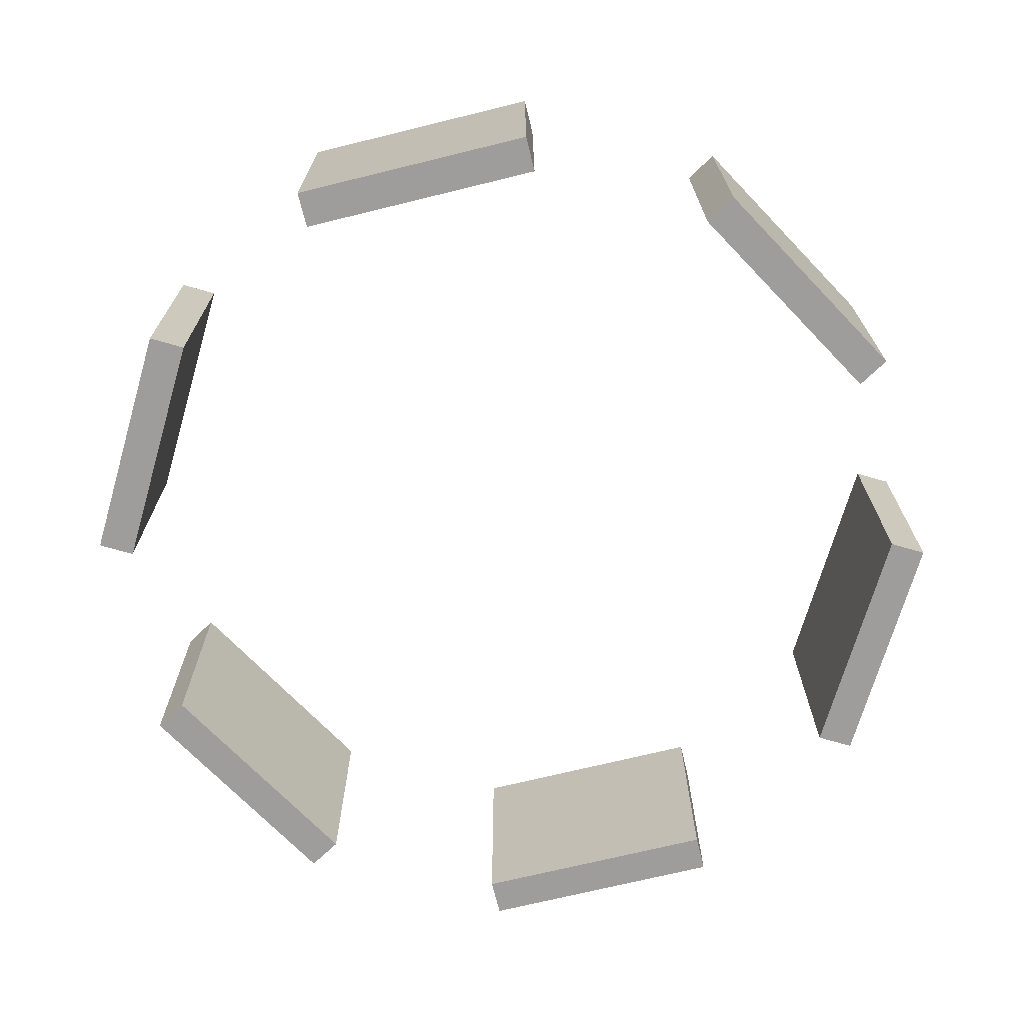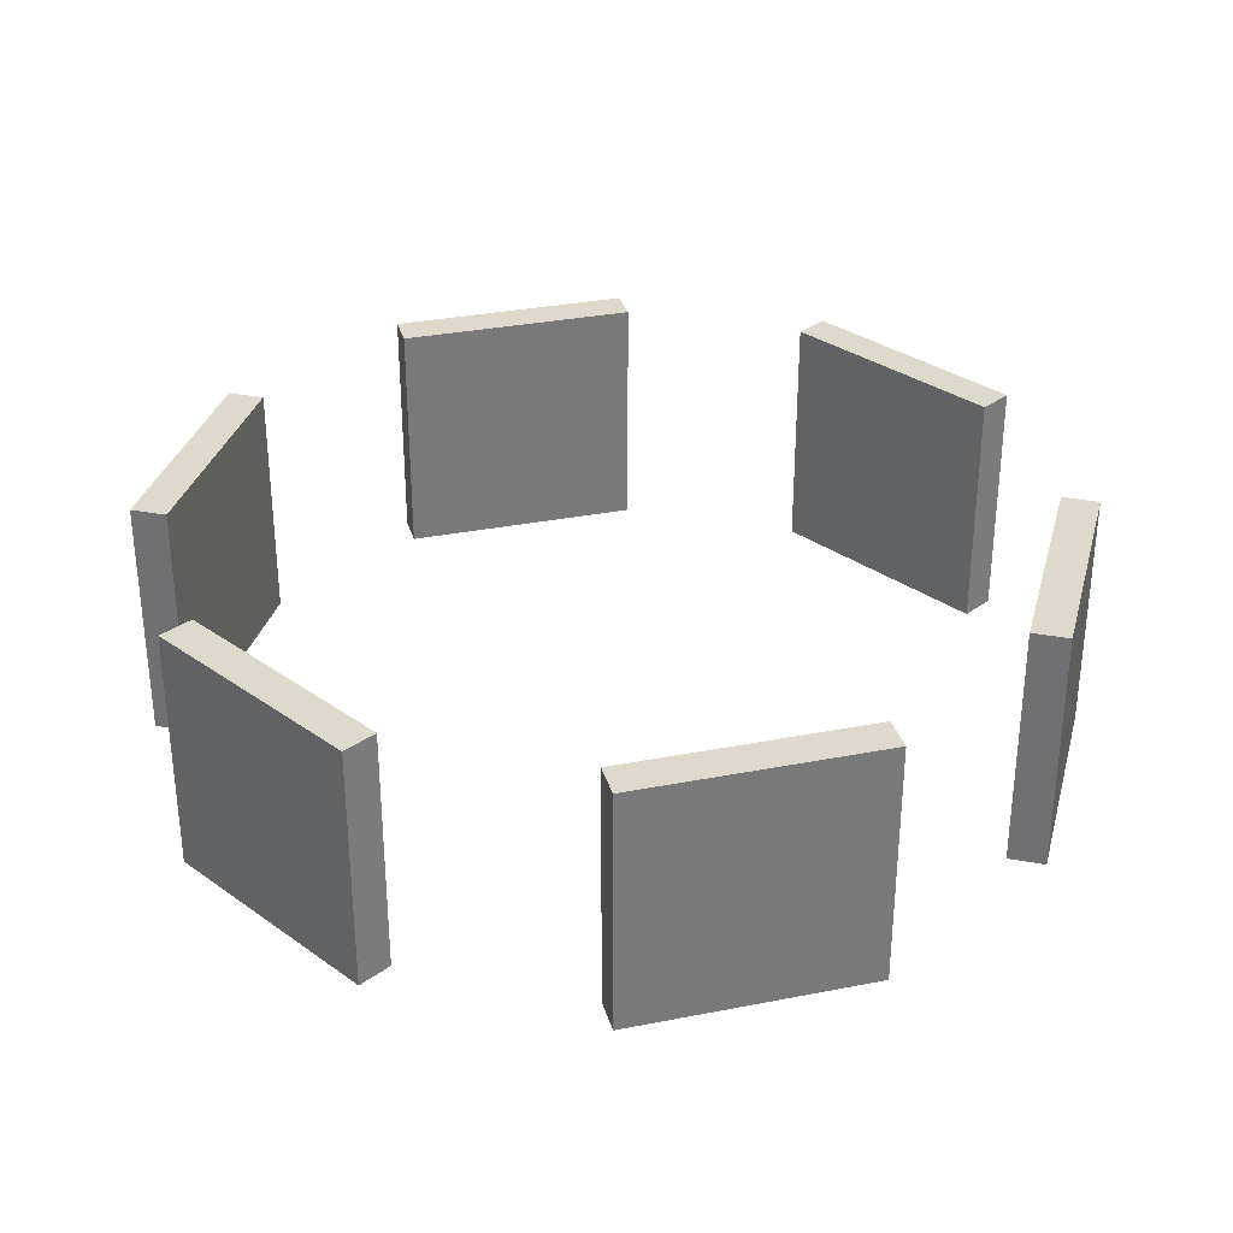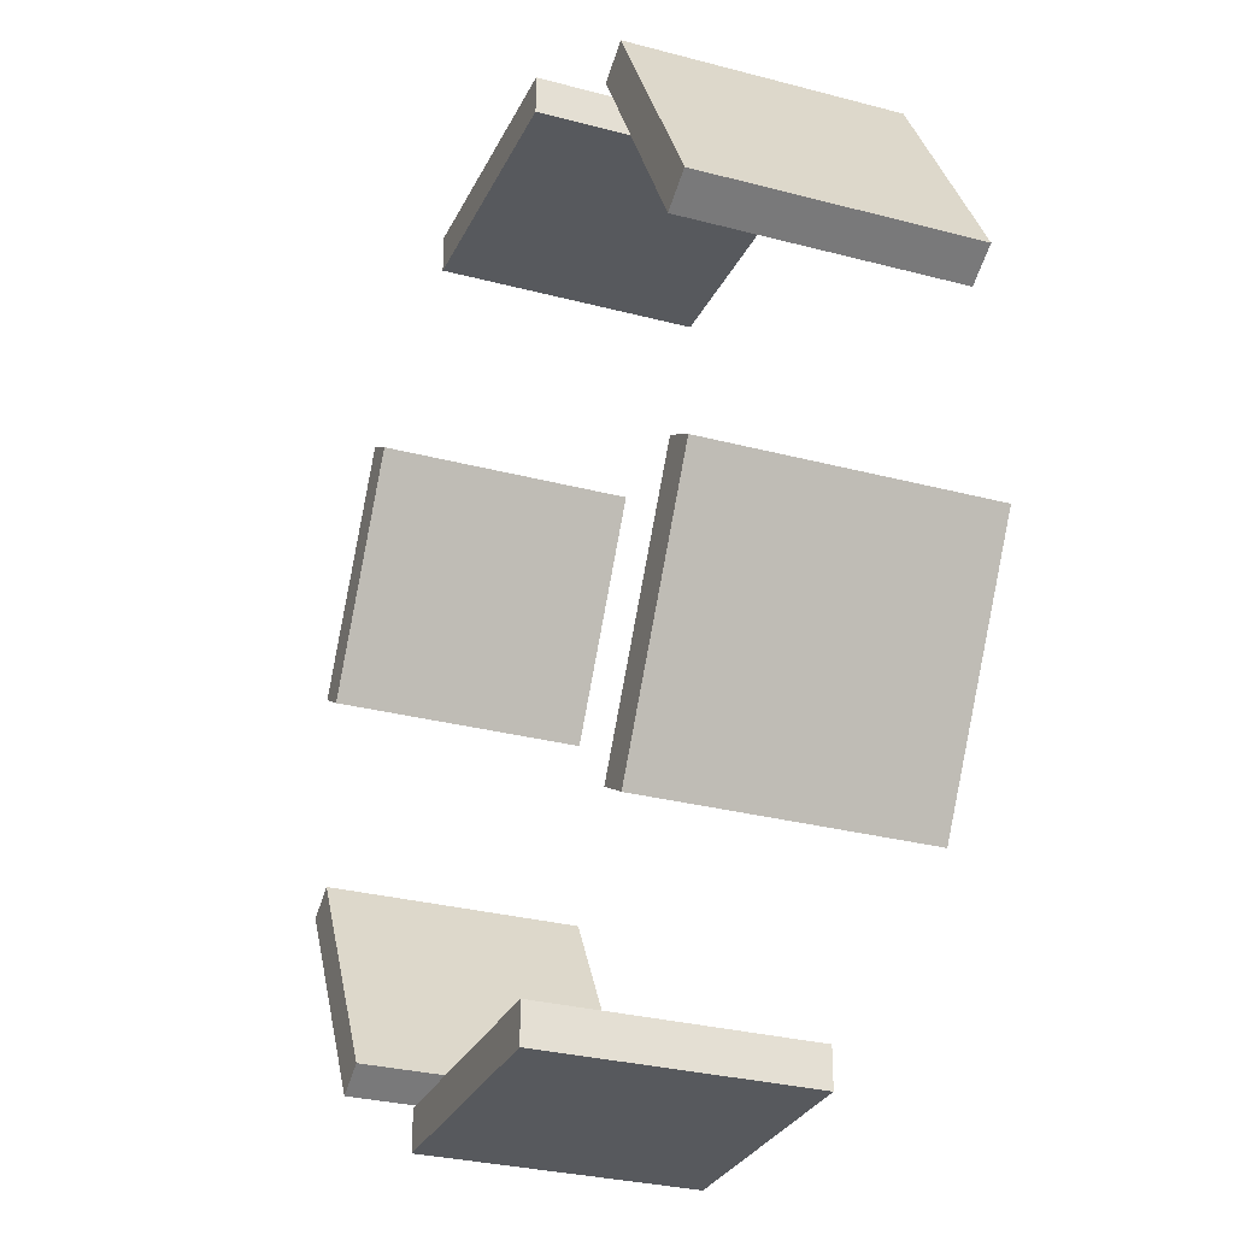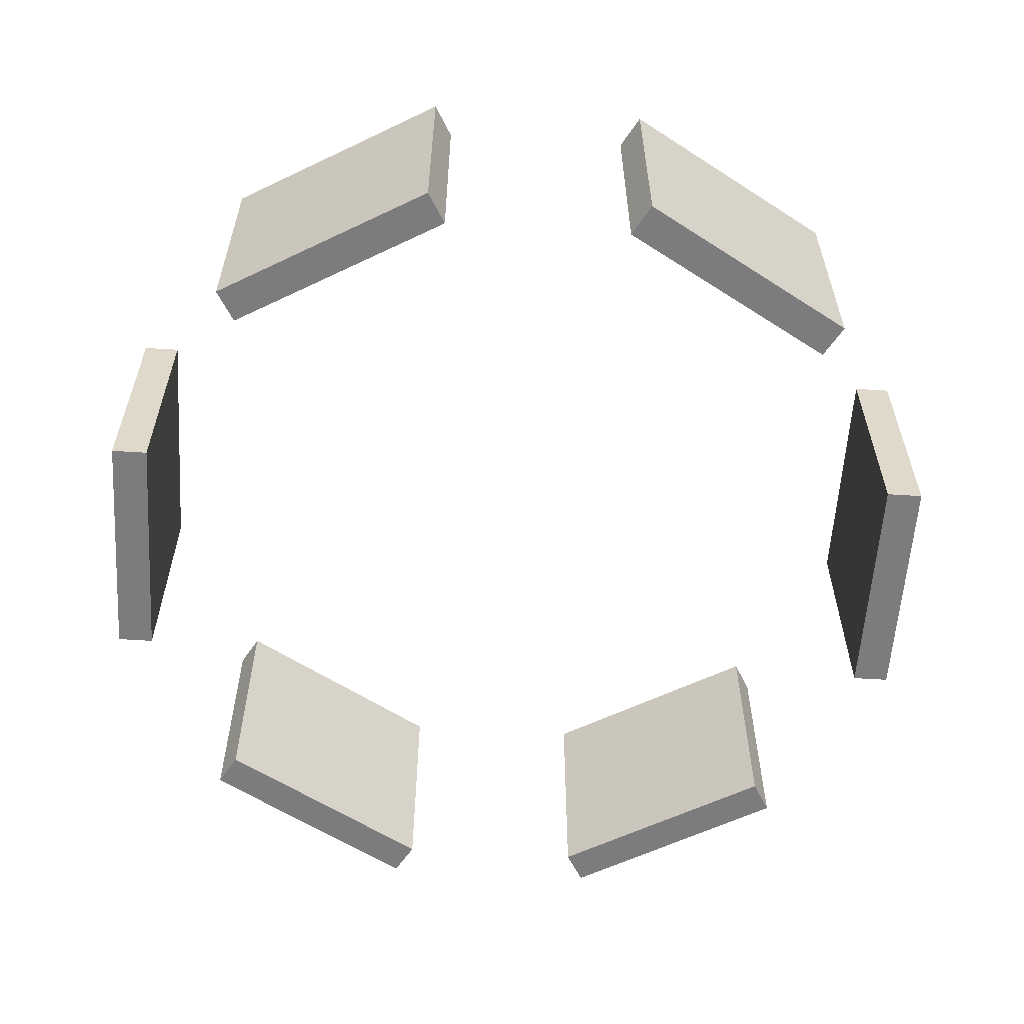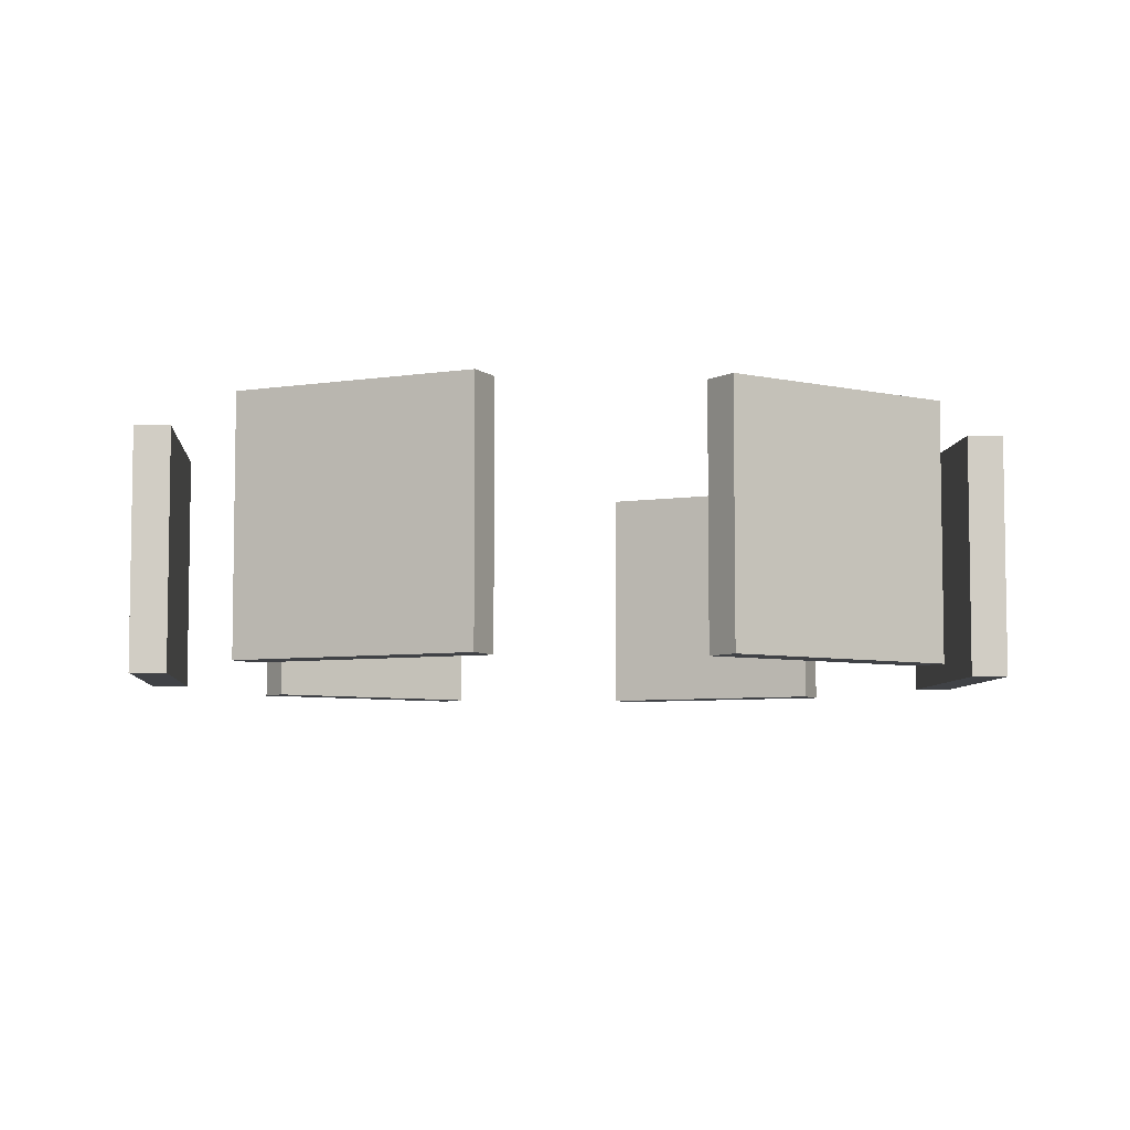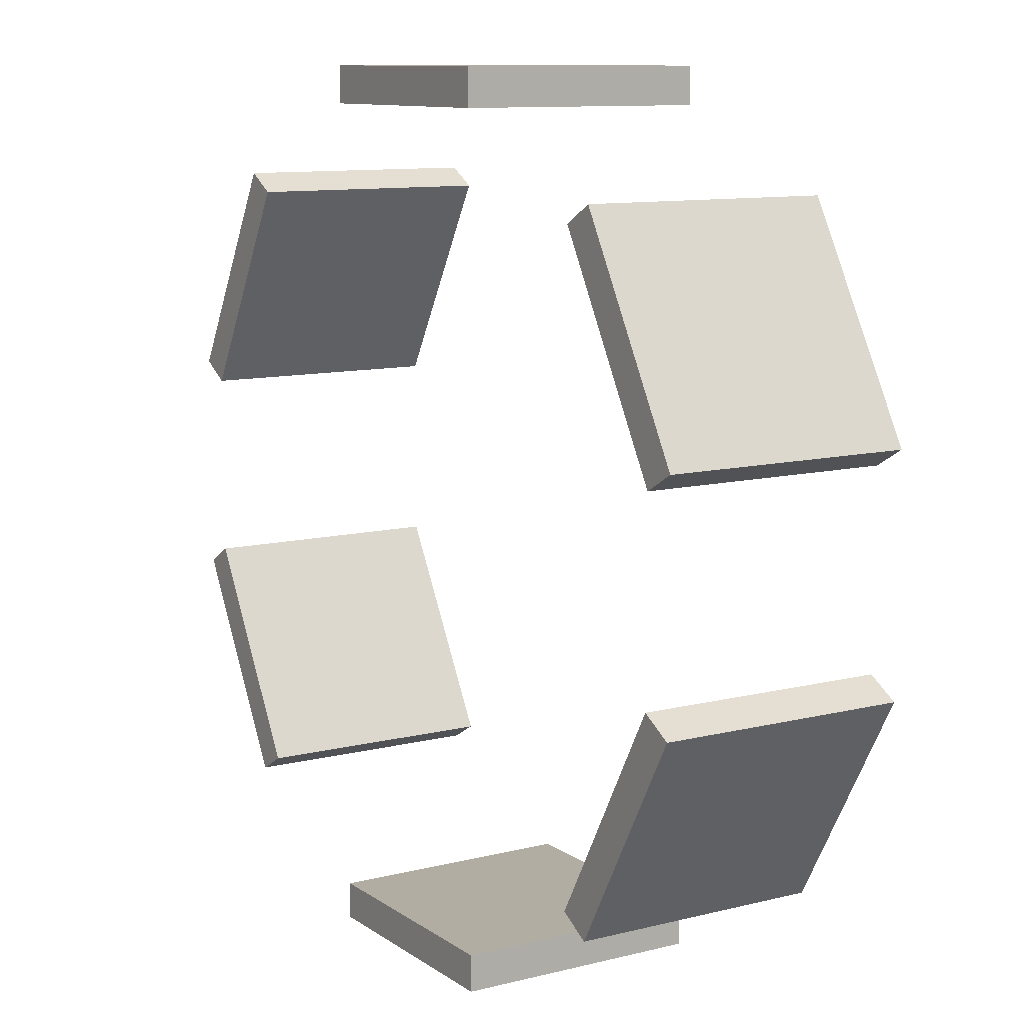
<metadata>
{"format":"obj","ext":"obj","renderer":"f3d","projection":"perspective","resolution":1024,"background":"white","views":[{"elev":-70.5,"azim":-106.2,"up":"+Y"},{"elev":32.3,"azim":-75.3,"up":"+Y"},{"elev":-29.2,"azim":68.4,"up":"+Z"},{"elev":-58.9,"azim":-153.7,"up":"+Y"},{"elev":-6.1,"azim":145.5,"up":"+Y"},{"elev":10.6,"azim":-121.9,"up":"+Z"}]}
</metadata>
<code>
v 349.8 -150 -375.2
v 349.8 150 -375.2
v 499.8 -150 -115.3
v 499.8 150 -115.3
v 538.8 -150 -137.8
v 538.8 150 -137.8
v 388.8 -150 -397.7
v 388.8 150 -397.7
o Cube_1
f 3 4 2 1
f 7 8 6 5
f 5 6 4 3
f 1 2 8 7
f 4 6 8 2
f 5 3 1 7
v 499.8 -150 115.3
v 499.8 150 115.3
v 349.8 -150 375.2
v 349.8 150 375.2
v 388.8 -150 397.7
v 388.8 150 397.7
v 538.8 -150 137.8
v 538.8 150 137.8
o Cube_2
f 11 12 10 9
f 15 16 14 13
f 13 14 12 11
f 9 10 16 15
f 12 14 16 10
f 13 11 9 15
v 150 -150 490.5
v 150 150 490.5
v -150 -150 490.5
v -150 150 490.5
v -150 -150 535.5
v -150 150 535.5
v 150 -150 535.5
v 150 150 535.5
o Cube_3
f 19 20 18 17
f 23 24 22 21
f 21 22 20 19
f 17 18 24 23
f 20 22 24 18
f 21 19 17 23
v -349.8 -150 375.2
v -349.8 150 375.2
v -499.8 -150 115.3
v -499.8 150 115.3
v -538.8 -150 137.8
v -538.8 150 137.8
v -388.8 -150 397.7
v -388.8 150 397.7
o Cube_4
f 27 28 26 25
f 31 32 30 29
f 29 30 28 27
f 25 26 32 31
f 28 30 32 26
f 29 27 25 31
v -499.8 -150 -115.3
v -499.8 150 -115.3
v -349.8 -150 -375.2
v -349.8 150 -375.2
v -388.8 -150 -397.7
v -388.8 150 -397.7
v -538.8 -150 -137.8
v -538.8 150 -137.8
o Cube_5
f 35 36 34 33
f 39 40 38 37
f 37 38 36 35
f 33 34 40 39
f 36 38 40 34
f 37 35 33 39
v -150 -150 -490.5
v -150 150 -490.5
v 150 -150 -490.5
v 150 150 -490.5
v 150 -150 -535.5
v 150 150 -535.5
v -150 -150 -535.5
v -150 150 -535.5
o Cube_6
f 43 44 42 41
f 47 48 46 45
f 45 46 44 43
f 41 42 48 47
f 44 46 48 42
f 45 43 41 47

</code>
